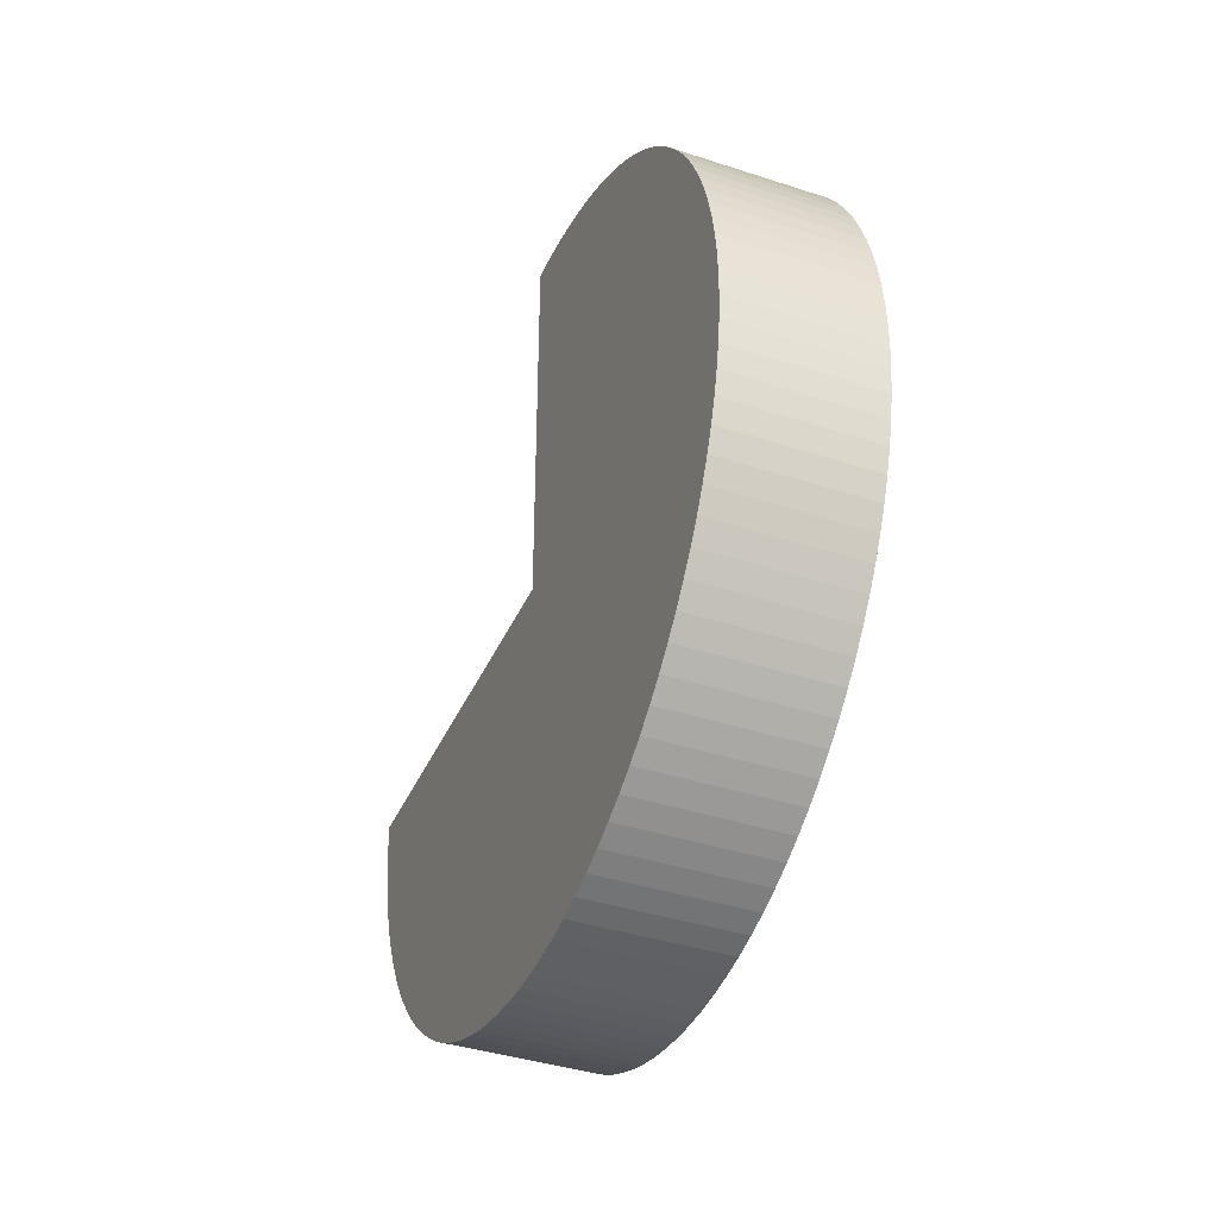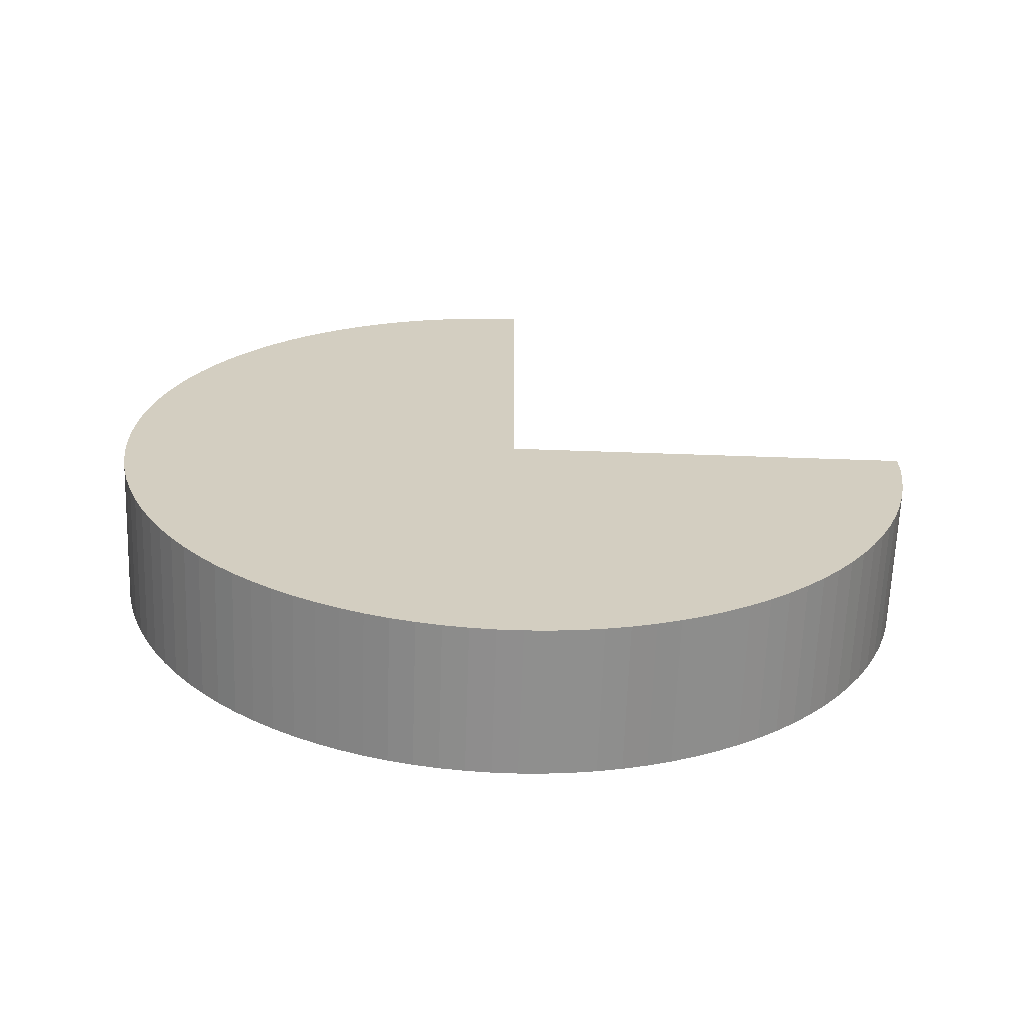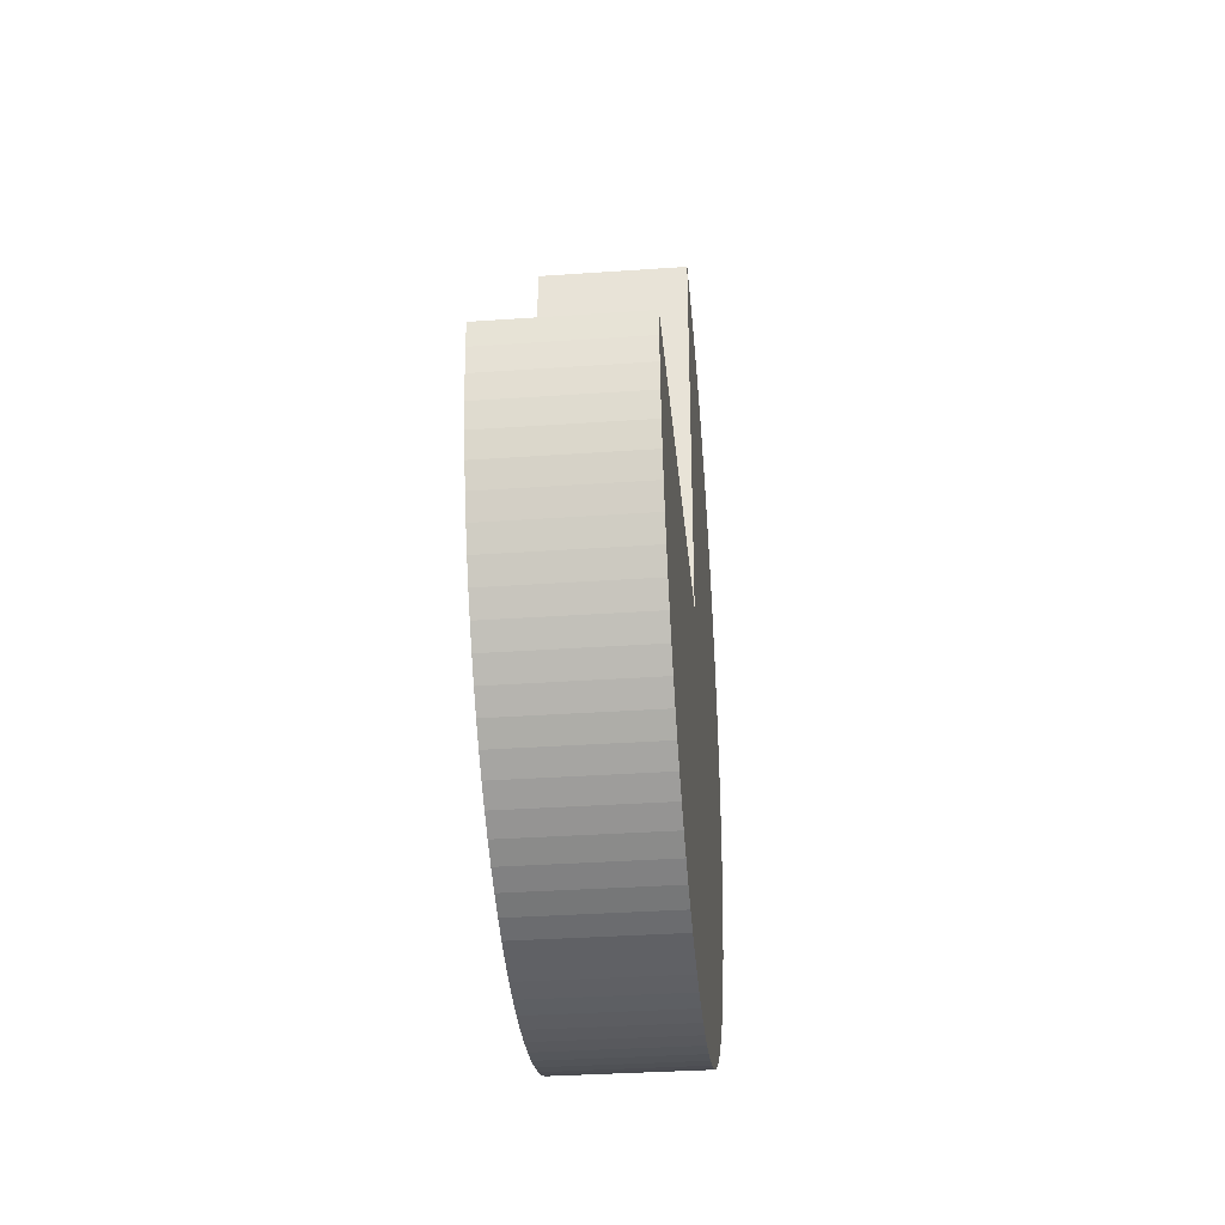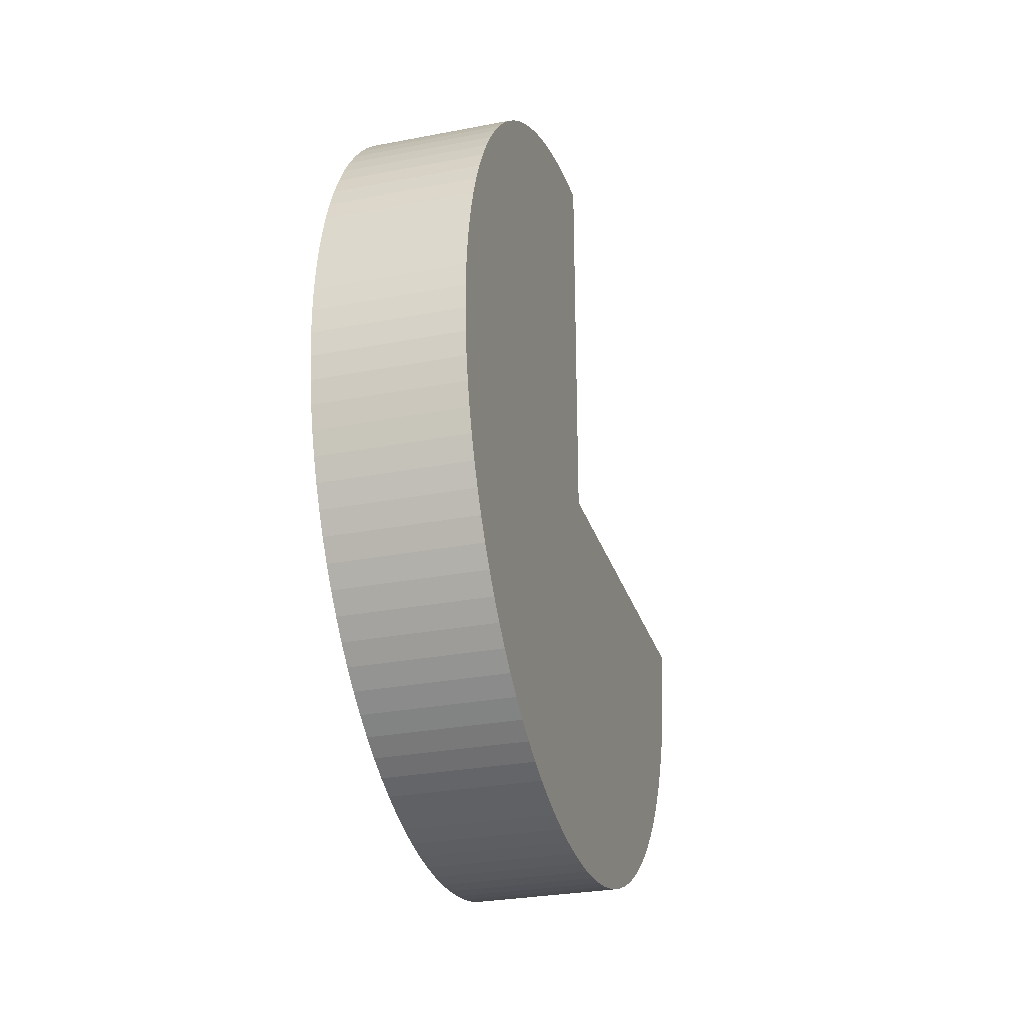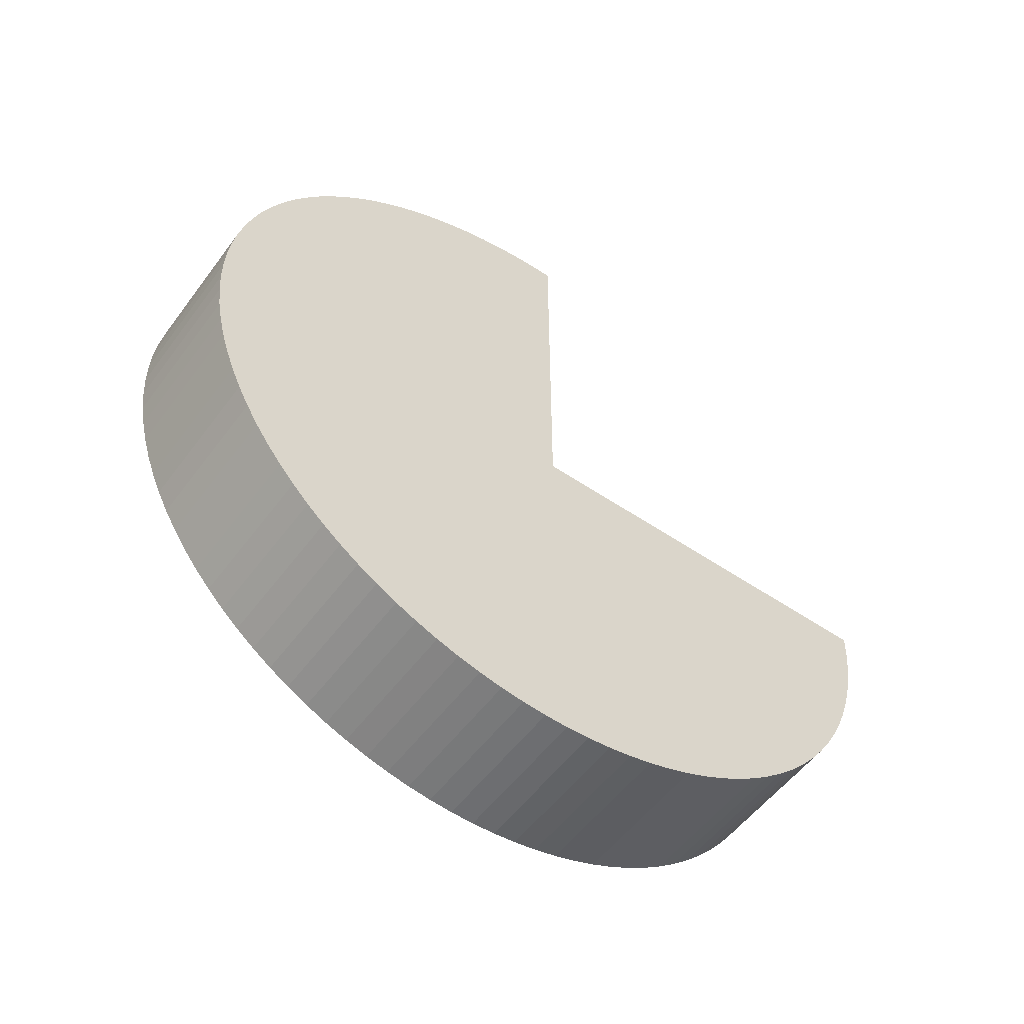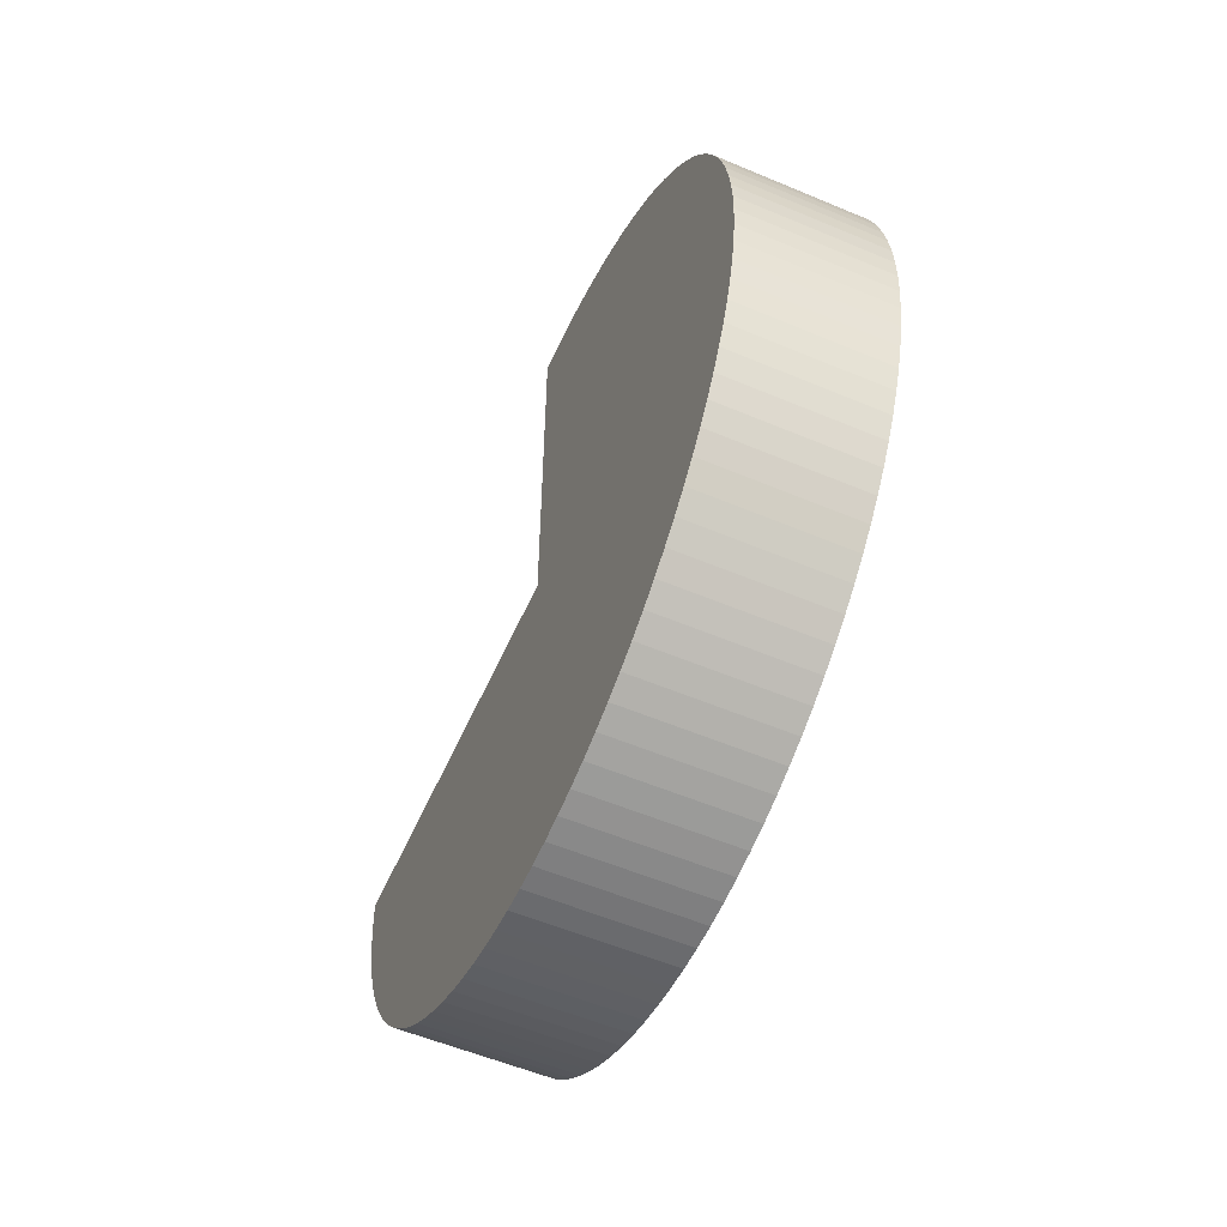
<metadata>
{"format":"obj","ext":"obj","renderer":"f3d","projection":"perspective","resolution":1024,"background":"white","views":[{"elev":-39.3,"azim":157.8,"up":"+Y"},{"elev":-65.1,"azim":88.0,"up":"+Z"},{"elev":-34.0,"azim":-174.6,"up":"+Z"},{"elev":-28.8,"azim":16.1,"up":"+Z"},{"elev":-54.1,"azim":-125.8,"up":"+Y"},{"elev":-56.1,"azim":156.2,"up":"+Y"}]}
</metadata>
<code>
g obj_40861429
v 0 27.51 0
v 0 0 0
v 10 27.51 0
v 10 0 0
v 10 1.685e-15 27.51
v 0 1.685e-15 27.51
v 10 -1.64 27.46
v 0 -1.64 27.46
v 10 -3.274 27.31
v 0 -3.274 27.31
v 10 -4.897 27.07
v 0 -4.897 27.07
v 10 -6.502 26.73
v 0 -6.502 26.73
v 10 -8.084 26.3
v 0 -8.084 26.3
v 10 -9.637 25.77
v 0 -9.637 25.77
v 10 -11.16 25.15
v 0 -11.16 25.15
v 10 -12.64 24.44
v 0 -12.64 24.44
v 10 -14.07 23.64
v 0 -14.07 23.64
v 10 -15.45 22.76
v 0 -15.45 22.76
v 10 -16.78 21.8
v 0 -16.78 21.8
v 10 -18.05 20.76
v 0 -18.05 20.76
v 10 -19.26 19.65
v 0 -19.26 19.65
v 10 -20.4 18.46
v 0 -20.4 18.46
v 10 -21.46 17.21
v 0 -21.46 17.21
v 10 -22.45 15.9
v 0 -22.45 15.9
v 10 -23.36 14.54
v 0 -23.36 14.54
v 10 -24.18 13.12
v 0 -24.18 13.12
v 10 -24.92 11.65
v 0 -24.92 11.65
v 10 -25.57 10.15
v 0 -25.57 10.15
v 10 -26.13 8.605
v 0 -26.13 8.605
v 10 -26.6 7.032
v 0 -26.6 7.032
v 10 -26.97 5.434
v 0 -26.97 5.434
v 10 -27.24 3.817
v 0 -27.24 3.817
v 10 -27.42 2.186
v 0 -27.42 2.186
v 10 -27.51 0.547
v 0 -27.51 0.547
v 10 -27.49 -1.094
v 0 -27.49 -1.094
v 10 -27.37 -2.731
v 0 -27.37 -2.731
v 10 -27.16 -4.358
v 0 -27.16 -4.358
v 10 -26.86 -5.969
v 0 -26.86 -5.969
v 10 -26.45 -7.56
v 0 -26.45 -7.56
v 10 -25.95 -9.123
v 0 -25.95 -9.123
v 10 -25.36 -10.65
v 0 -25.36 -10.65
v 10 -24.68 -12.15
v 0 -24.68 -12.15
v 10 -23.92 -13.6
v 0 -23.92 -13.6
v 10 -23.06 -15
v 0 -23.06 -15
v 10 -22.13 -16.35
v 0 -22.13 -16.35
v 10 -21.11 -17.64
v 0 -21.11 -17.64
v 10 -20.02 -18.86
v 0 -20.02 -18.86
v 10 -18.86 -20.02
v 0 -18.86 -20.02
v 10 -17.64 -21.11
v 0 -17.64 -21.11
v 10 -16.35 -22.13
v 0 -16.35 -22.13
v 10 -15 -23.06
v 0 -15 -23.06
v 10 -13.6 -23.92
v 0 -13.6 -23.92
v 10 -12.15 -24.68
v 0 -12.15 -24.68
v 10 -10.65 -25.36
v 0 -10.65 -25.36
v 10 -9.123 -25.95
v 0 -9.123 -25.95
v 10 -7.56 -26.45
v 0 -7.56 -26.45
v 10 -5.969 -26.86
v 0 -5.969 -26.86
v 10 -4.358 -27.16
v 0 -4.358 -27.16
v 10 -2.731 -27.37
v 0 -2.731 -27.37
v 10 -1.094 -27.49
v 0 -1.094 -27.49
v 10 0.547 -27.51
v 0 0.547 -27.51
v 10 2.186 -27.42
v 0 2.186 -27.42
v 10 3.817 -27.24
v 0 3.817 -27.24
v 10 5.434 -26.97
v 0 5.434 -26.97
v 10 7.032 -26.6
v 0 7.032 -26.6
v 10 8.605 -26.13
v 0 8.605 -26.13
v 10 10.15 -25.57
v 0 10.15 -25.57
v 10 11.65 -24.92
v 0 11.65 -24.92
v 10 13.12 -24.18
v 0 13.12 -24.18
v 10 14.54 -23.36
v 0 14.54 -23.36
v 10 15.9 -22.45
v 0 15.9 -22.45
v 10 17.21 -21.46
v 0 17.21 -21.46
v 10 18.46 -20.4
v 0 18.46 -20.4
v 10 19.65 -19.26
v 0 19.65 -19.26
v 10 20.76 -18.05
v 0 20.76 -18.05
v 10 21.8 -16.78
v 0 21.8 -16.78
v 10 22.76 -15.45
v 0 22.76 -15.45
v 10 23.64 -14.07
v 0 23.64 -14.07
v 10 24.44 -12.64
v 0 24.44 -12.64
v 10 25.15 -11.16
v 0 25.15 -11.16
v 10 25.77 -9.637
v 0 25.77 -9.637
v 10 26.3 -8.084
v 0 26.3 -8.084
v 10 26.73 -6.502
v 0 26.73 -6.502
v 10 27.07 -4.897
v 0 27.07 -4.897
v 10 27.31 -3.274
v 0 27.31 -3.274
v 10 27.46 -1.64
v 0 27.46 -1.64
f 1 2 3
f 3 2 4
f 5 6 7
f 7 6 8
f 7 8 9
f 9 8 10
f 9 10 11
f 11 10 12
f 11 12 13
f 13 12 14
f 13 14 15
f 15 14 16
f 15 16 17
f 17 16 18
f 17 18 19
f 19 18 20
f 19 20 21
f 21 20 22
f 21 22 23
f 23 22 24
f 23 24 25
f 25 24 26
f 25 26 27
f 27 26 28
f 27 28 29
f 29 28 30
f 29 30 31
f 31 30 32
f 31 32 33
f 33 32 34
f 33 34 35
f 35 34 36
f 35 36 37
f 37 36 38
f 37 38 39
f 39 38 40
f 39 40 41
f 41 40 42
f 41 42 43
f 43 42 44
f 43 44 45
f 45 44 46
f 45 46 47
f 47 46 48
f 47 48 49
f 49 48 50
f 49 50 51
f 51 50 52
f 51 52 53
f 53 52 54
f 53 54 55
f 55 54 56
f 55 56 57
f 57 56 58
f 57 58 59
f 59 58 60
f 59 60 61
f 61 60 62
f 61 62 63
f 63 62 64
f 63 64 65
f 65 64 66
f 65 66 67
f 67 66 68
f 67 68 69
f 69 68 70
f 69 70 71
f 71 70 72
f 71 72 73
f 73 72 74
f 73 74 75
f 75 74 76
f 75 76 77
f 77 76 78
f 77 78 79
f 79 78 80
f 79 80 81
f 81 80 82
f 81 82 83
f 83 82 84
f 83 84 85
f 85 84 86
f 85 86 87
f 87 86 88
f 87 88 89
f 89 88 90
f 89 90 91
f 91 90 92
f 91 92 93
f 93 92 94
f 93 94 95
f 95 94 96
f 95 96 97
f 97 96 98
f 97 98 99
f 99 98 100
f 99 100 101
f 101 100 102
f 101 102 103
f 103 102 104
f 103 104 105
f 105 104 106
f 105 106 107
f 107 106 108
f 107 108 109
f 109 108 110
f 109 110 111
f 111 110 112
f 111 112 113
f 113 112 114
f 113 114 115
f 115 114 116
f 115 116 117
f 117 116 118
f 117 118 119
f 119 118 120
f 119 120 121
f 121 120 122
f 121 122 123
f 123 122 124
f 123 124 125
f 125 124 126
f 125 126 127
f 127 126 128
f 127 128 129
f 129 128 130
f 129 130 131
f 131 130 132
f 131 132 133
f 133 132 134
f 133 134 135
f 135 134 136
f 135 136 137
f 137 136 138
f 137 138 139
f 139 138 140
f 139 140 141
f 141 140 142
f 141 142 143
f 143 142 144
f 143 144 145
f 145 144 146
f 145 146 147
f 147 146 148
f 147 148 149
f 149 148 150
f 149 150 151
f 151 150 152
f 151 152 153
f 153 152 154
f 153 154 155
f 155 154 156
f 155 156 157
f 157 156 158
f 157 158 159
f 159 158 160
f 159 160 161
f 161 160 162
f 161 162 3
f 3 162 1
f 2 6 4
f 4 6 5
f 5 7 4
f 4 7 9
f 4 9 11
f 11 13 4
f 4 13 15
f 4 15 17
f 17 19 4
f 4 19 21
f 4 21 23
f 23 25 4
f 4 25 27
f 4 27 29
f 29 31 4
f 4 31 33
f 4 33 35
f 35 37 4
f 4 37 39
f 4 39 41
f 41 43 4
f 4 43 45
f 4 45 47
f 47 49 4
f 4 49 51
f 4 51 53
f 53 55 4
f 4 55 57
f 4 57 59
f 59 61 4
f 4 61 63
f 4 63 65
f 65 67 4
f 4 67 69
f 4 69 71
f 71 73 4
f 4 73 75
f 4 75 77
f 77 79 4
f 4 79 81
f 4 81 83
f 83 85 4
f 4 85 87
f 4 87 89
f 89 91 4
f 4 91 93
f 4 93 95
f 95 97 4
f 4 97 99
f 4 99 101
f 101 103 4
f 4 103 105
f 4 105 107
f 107 109 4
f 4 109 111
f 4 111 113
f 113 115 4
f 4 115 117
f 4 117 119
f 119 121 4
f 4 121 123
f 4 123 125
f 125 127 4
f 4 127 129
f 4 129 131
f 131 133 4
f 4 133 135
f 4 135 137
f 137 139 4
f 4 139 141
f 4 141 143
f 143 145 4
f 4 145 147
f 4 147 149
f 149 151 4
f 4 151 153
f 4 153 155
f 155 157 4
f 4 157 159
f 4 159 161
f 161 3 4
f 6 2 8
f 8 2 10
f 10 2 12
f 12 2 14
f 14 2 16
f 16 2 18
f 18 2 20
f 20 2 22
f 22 2 24
f 24 2 26
f 26 2 28
f 28 2 30
f 30 2 32
f 32 2 34
f 34 2 36
f 36 2 38
f 38 2 40
f 40 2 42
f 42 2 44
f 44 2 46
f 46 2 48
f 48 2 50
f 50 2 52
f 52 2 54
f 54 2 56
f 56 2 58
f 58 2 60
f 60 2 62
f 62 2 64
f 64 2 66
f 66 2 68
f 68 2 70
f 70 2 72
f 72 2 74
f 74 2 76
f 76 2 78
f 78 2 80
f 80 2 82
f 82 2 84
f 84 2 86
f 86 2 88
f 88 2 90
f 90 2 92
f 92 2 94
f 94 2 96
f 96 2 98
f 98 2 100
f 100 2 102
f 102 2 104
f 104 2 106
f 106 2 108
f 108 2 110
f 110 2 112
f 112 2 114
f 114 2 116
f 116 2 118
f 118 2 120
f 120 2 122
f 122 2 124
f 124 2 126
f 126 2 128
f 128 2 130
f 130 2 132
f 132 2 134
f 134 2 136
f 136 2 138
f 138 2 140
f 140 2 142
f 142 2 144
f 144 2 146
f 146 2 148
f 148 2 150
f 150 2 152
f 152 2 154
f 154 2 156
f 156 2 158
f 158 2 160
f 160 2 162
f 162 2 1

</code>
